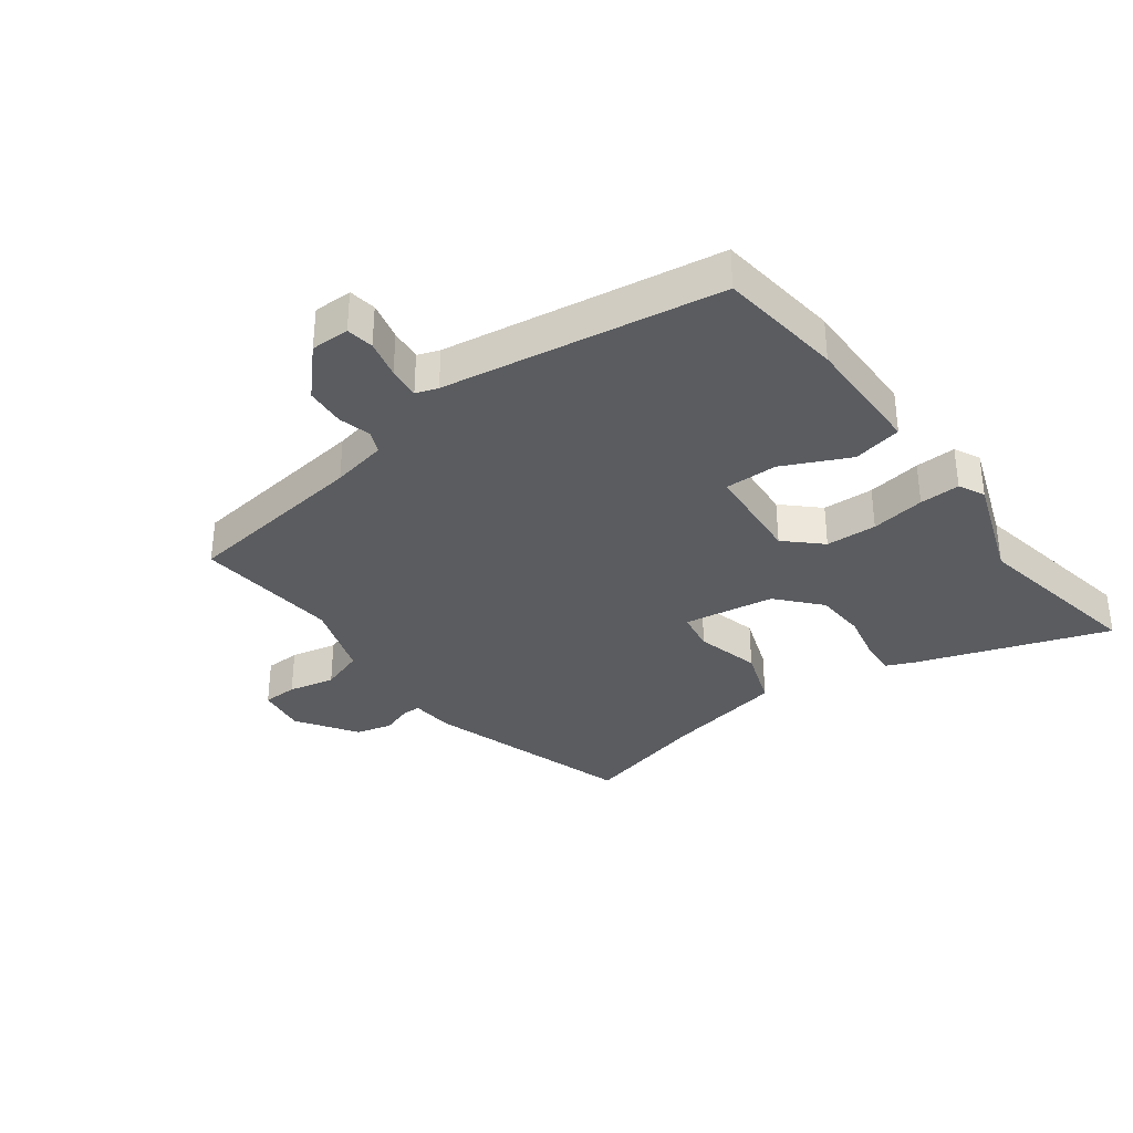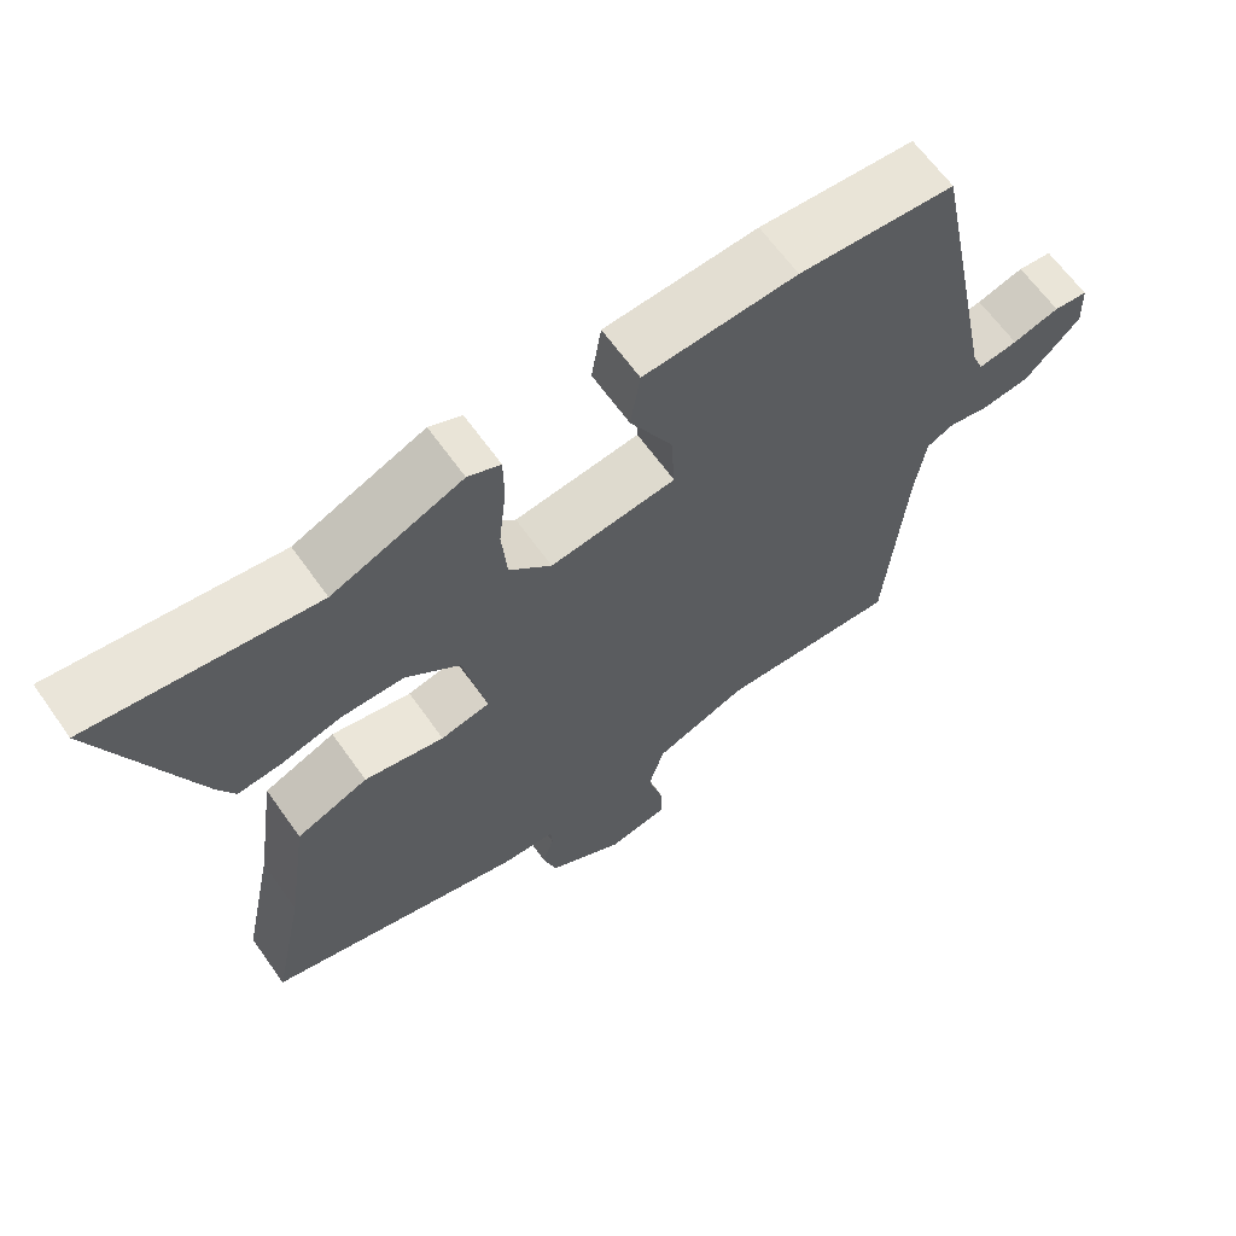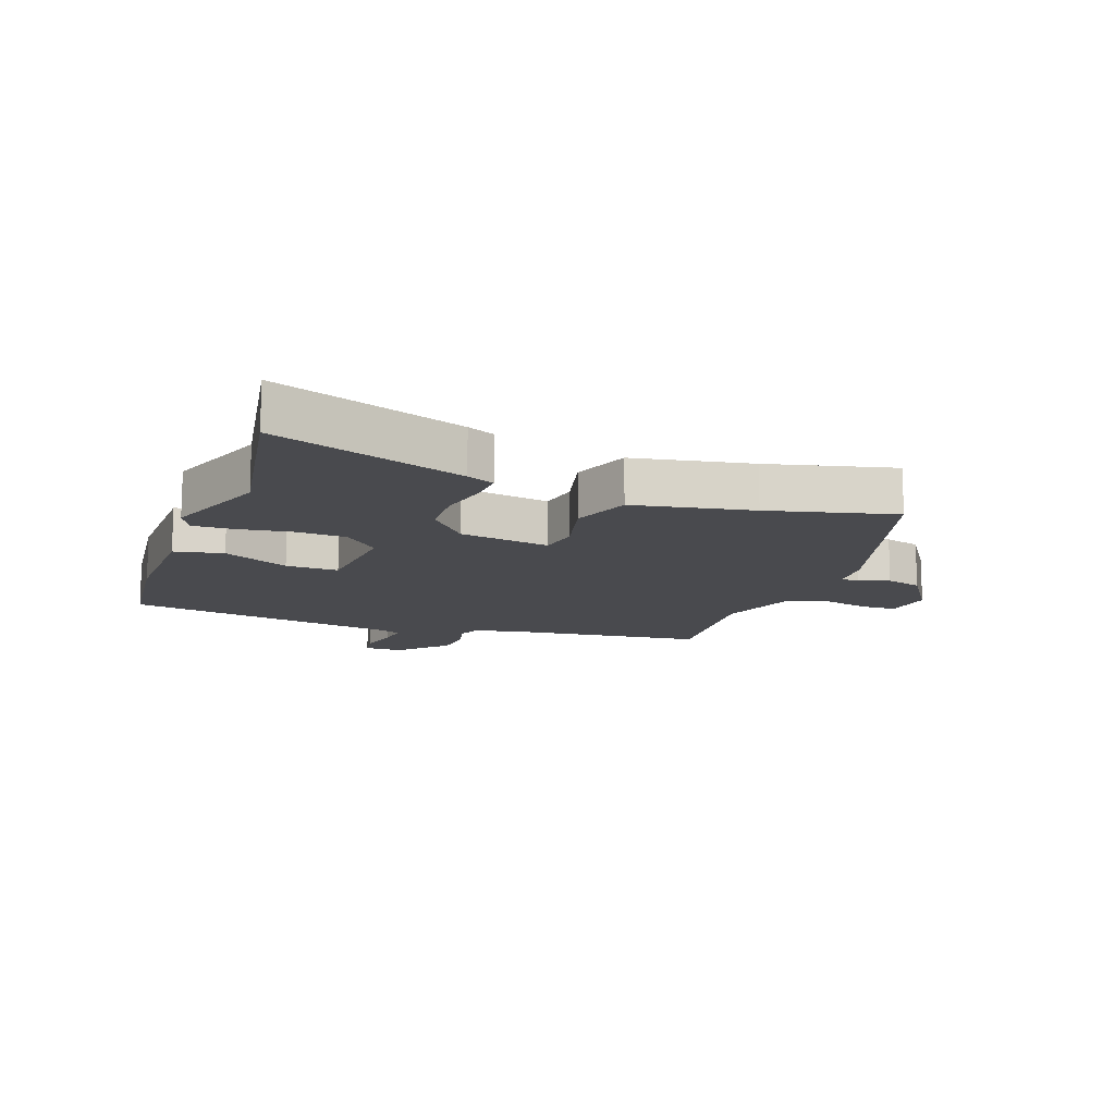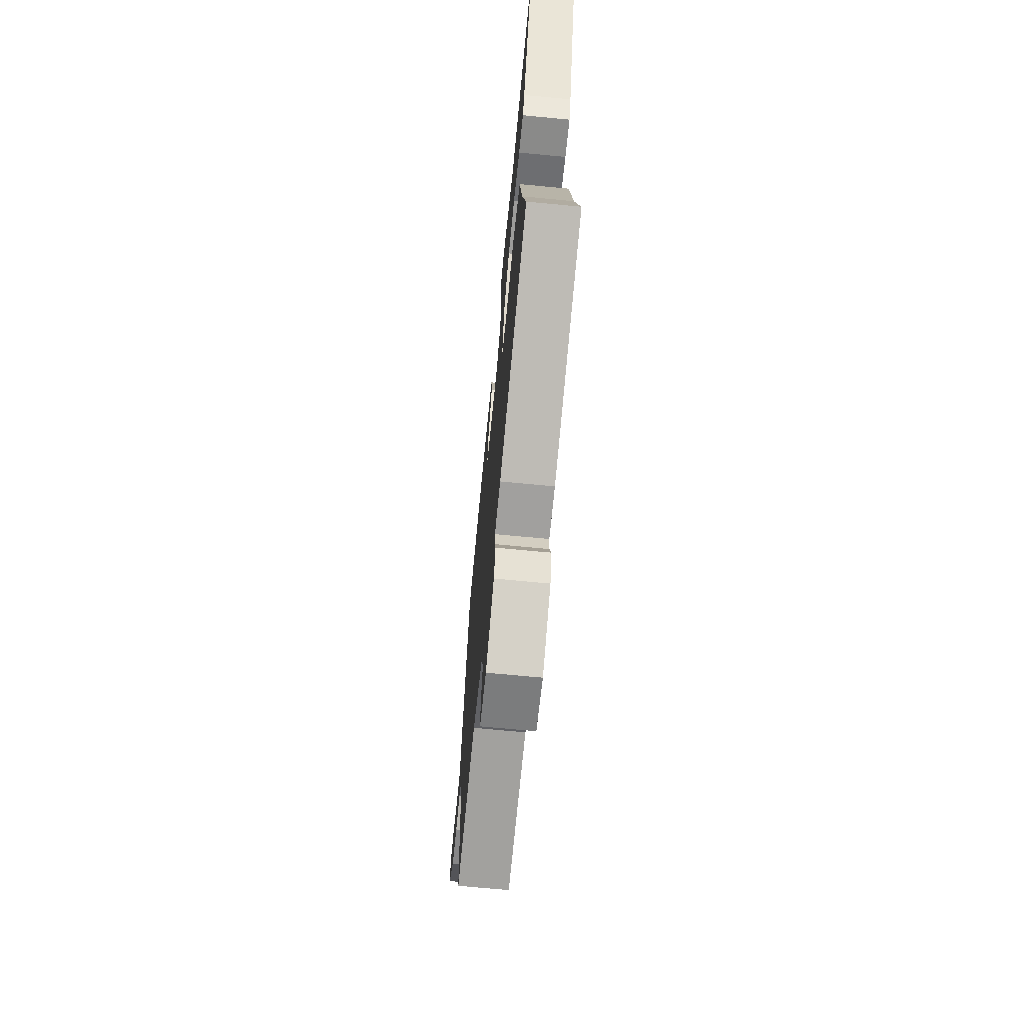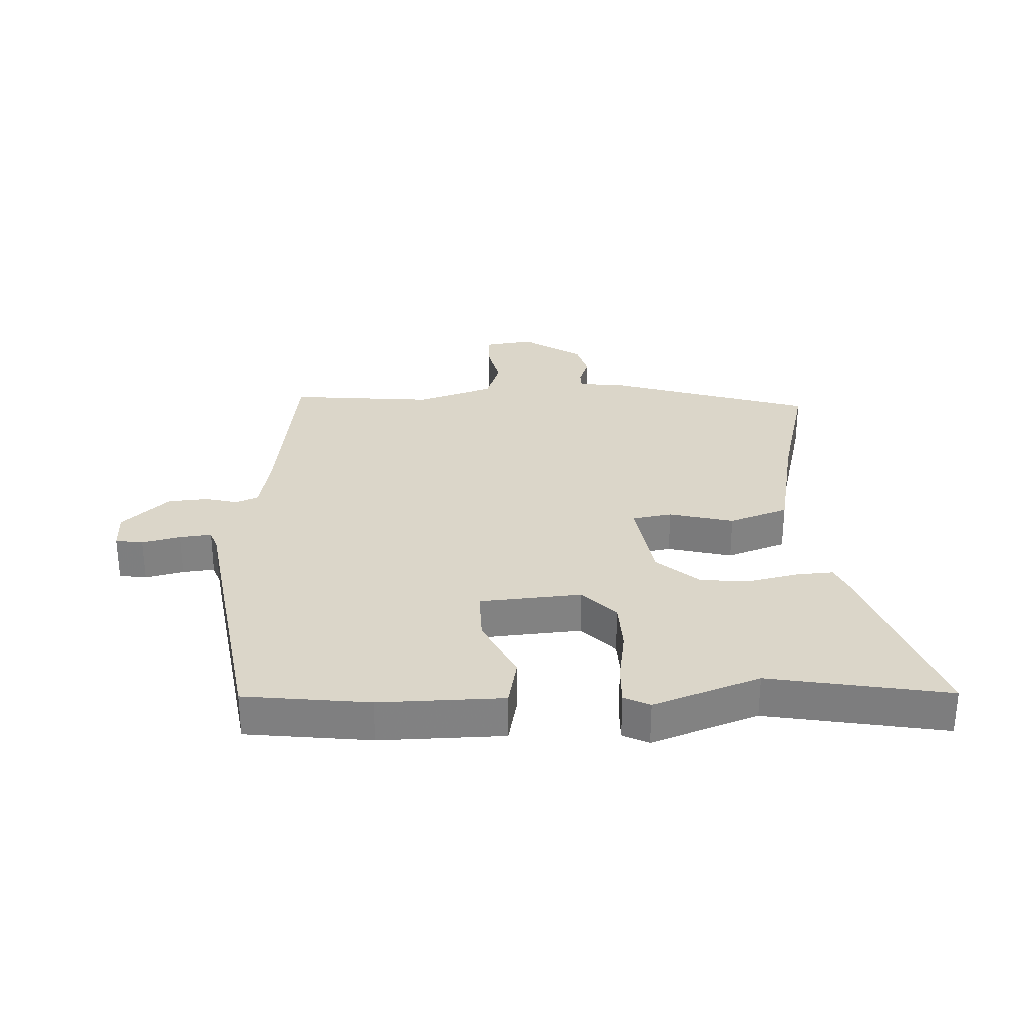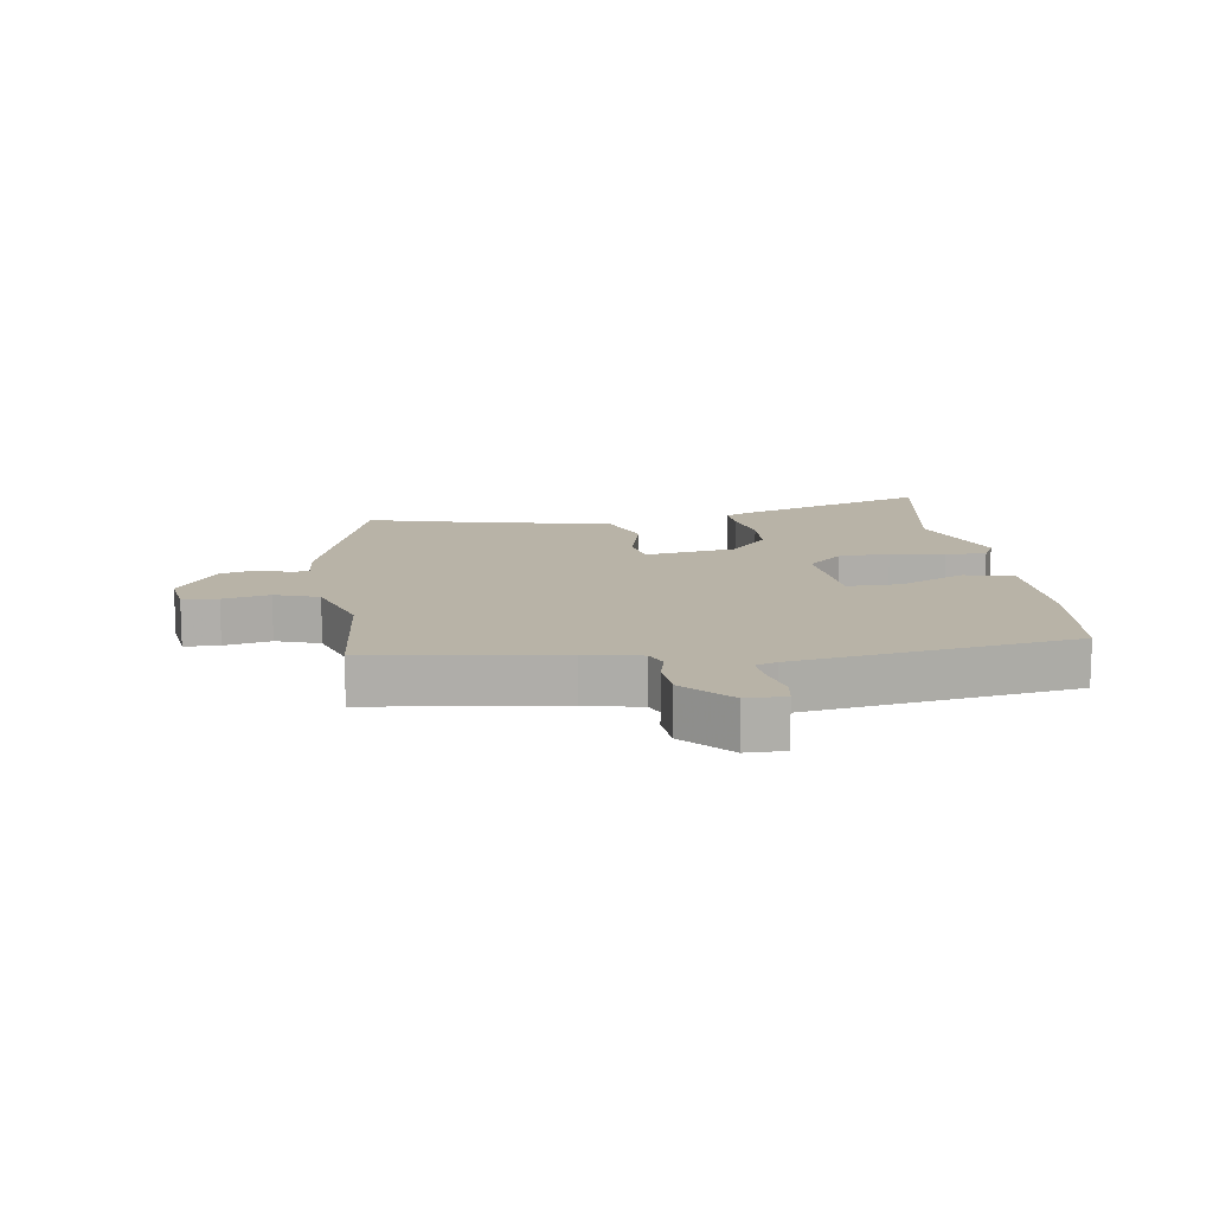
<metadata>
{"format":"obj","ext":"obj","renderer":"f3d","projection":"perspective","resolution":1024,"background":"white","views":[{"elev":-34.3,"azim":-50.7,"up":"+Y"},{"elev":64.5,"azim":144.6,"up":"+Z"},{"elev":-13.4,"azim":72.3,"up":"+Y"},{"elev":-69.3,"azim":84.5,"up":"+Z"},{"elev":29.7,"azim":0.2,"up":"+Y"},{"elev":12.8,"azim":-95.6,"up":"+Y"}]}
</metadata>
<code>
v -0.458 0.07 0.529
v -0.253 0.07 0.544
v -0.051 0.07 0.532
v -0.038 0.07 0.451
v -0.094 0.07 0.345
v -0.099 0.07 0.259
v 0.067 0.07 0.238
v 0.123 0.07 0.292
v 0.13 0.07 0.375
v 0.12 0.07 0.464
v 0.121 0.07 0.53
v 0.164 0.07 0.549
v 0.335 0.07 0.478
v 0.63 0.07 0.517
v 0.508 0.07 0.211
v 0.486 0.07 0.167
v 0.428 0.07 0.173
v 0.349 0.07 0.194
v 0.266 0.07 0.193
v 0.194 0.07 0.135
v 0.164 0.07 -0.012
v 0.229 0.07 -0.026
v 0.335 0.07 -0.004
v 0.43 0.07 -0.043
v 0.459 0.07 -0.239
v 0.502 0.07 -0.447
v 0.159 0.07 -0.538
v 0.088 0.07 -0.541
v 0.086 0.07 -0.571
v 0.101 0.07 -0.621
v 0.083 0.07 -0.679
v -0.017 0.07 -0.739
v -0.097 0.07 -0.724
v -0.096 0.07 -0.667
v -0.076 0.07 -0.592
v -0.097 0.07 -0.52
v -0.221 0.07 -0.472
v -0.458 0.07 -0.483
v -0.484 0.07 -0.176
v -0.498 0.07 -0.084
v -0.534 0.07 -0.067
v -0.587 0.07 -0.078
v -0.652 0.07 -0.07
v -0.725 0.07 0.005
v -0.722 0.07 0.068
v -0.677 0.07 0.073
v -0.615 0.07 0.055
v -0.563 0.07 0.047
v -0.549 0.07 0.082
v -0.458 0 0.529
v -0.253 0 0.544
v -0.051 0 0.532
v -0.038 0 0.451
v -0.094 0 0.345
v -0.099 0 0.259
v 0.067 0 0.238
v 0.123 0 0.292
v 0.13 0 0.375
v 0.12 0 0.464
v 0.121 0 0.53
v 0.164 0 0.549
v 0.335 0 0.478
v 0.63 0 0.517
v 0.508 0 0.211
v 0.486 0 0.167
v 0.428 0 0.173
v 0.349 0 0.194
v 0.266 0 0.193
v 0.194 0 0.135
v 0.164 0 -0.012
v 0.229 0 -0.026
v 0.335 0 -0.004
v 0.43 0 -0.043
v 0.459 0 -0.239
v 0.502 0 -0.447
v 0.159 0 -0.538
v 0.088 0 -0.541
v 0.086 0 -0.571
v 0.101 0 -0.621
v 0.083 0 -0.679
v -0.017 0 -0.739
v -0.097 0 -0.724
v -0.096 0 -0.667
v -0.076 0 -0.592
v -0.097 0 -0.52
v -0.221 0 -0.472
v -0.458 0 -0.483
v -0.484 0 -0.176
v -0.498 0 -0.084
v -0.534 0 -0.067
v -0.587 0 -0.078
v -0.652 0 -0.07
v -0.725 0 0.005
v -0.722 0 0.068
v -0.677 0 0.073
v -0.615 0 0.055
v -0.563 0 0.047
v -0.549 0 0.082
f 44 45 46 47
f 44 47 48
f 41 42 43 44
f 41 44 48
f 40 41 48 49
f 37 38 39
f 36 37 39 40
f 32 33 34 35
f 32 35 36
f 29 30 31 32
f 28 29 32 36
f 25 26 27 28
f 22 23 24 25
f 21 22 25 28
f 15 16 17 18
f 13 14 15 18
f 13 18 19
f 12 13 19 20
f 9 10 11 12
f 8 9 12 20
f 2 3 4 5
f 2 5 6
f 1 2 6
f 49 1 6
f 40 49 6 7
f 21 28 36 40
f 21 40 7
f 7 8 20 21
f 96 95 94 93
f 97 96 93
f 93 92 91 90
f 97 93 90
f 98 97 90 89
f 88 87 86
f 89 88 86 85
f 84 83 82 81
f 85 84 81
f 81 80 79 78
f 85 81 78 77
f 77 76 75 74
f 74 73 72 71
f 77 74 71 70
f 67 66 65 64
f 67 64 63 62
f 68 67 62
f 69 68 62 61
f 61 60 59 58
f 69 61 58 57
f 54 53 52 51
f 55 54 51
f 55 51 50
f 55 50 98
f 56 55 98 89
f 89 85 77 70
f 56 89 70
f 70 69 57 56
f 1 50 51 2
f 2 51 52 3
f 3 52 53 4
f 4 53 54 5
f 5 54 55 6
f 6 55 56 7
f 7 56 57 8
f 8 57 58 9
f 9 58 59 10
f 10 59 60 11
f 11 60 61 12
f 12 61 62 13
f 13 62 63 14
f 14 63 64 15
f 15 64 65 16
f 16 65 66 17
f 17 66 67 18
f 18 67 68 19
f 19 68 69 20
f 20 69 70 21
f 21 70 71 22
f 22 71 72 23
f 23 72 73 24
f 24 73 74 25
f 25 74 75 26
f 26 75 76 27
f 27 76 77 28
f 28 77 78 29
f 29 78 79 30
f 30 79 80 31
f 31 80 81 32
f 32 81 82 33
f 33 82 83 34
f 34 83 84 35
f 35 84 85 36
f 36 85 86 37
f 37 86 87 38
f 38 87 88 39
f 39 88 89 40
f 40 89 90 41
f 41 90 91 42
f 42 91 92 43
f 43 92 93 44
f 44 93 94 45
f 45 94 95 46
f 46 95 96 47
f 47 96 97 48
f 48 97 98 49
f 49 98 50 1

</code>
